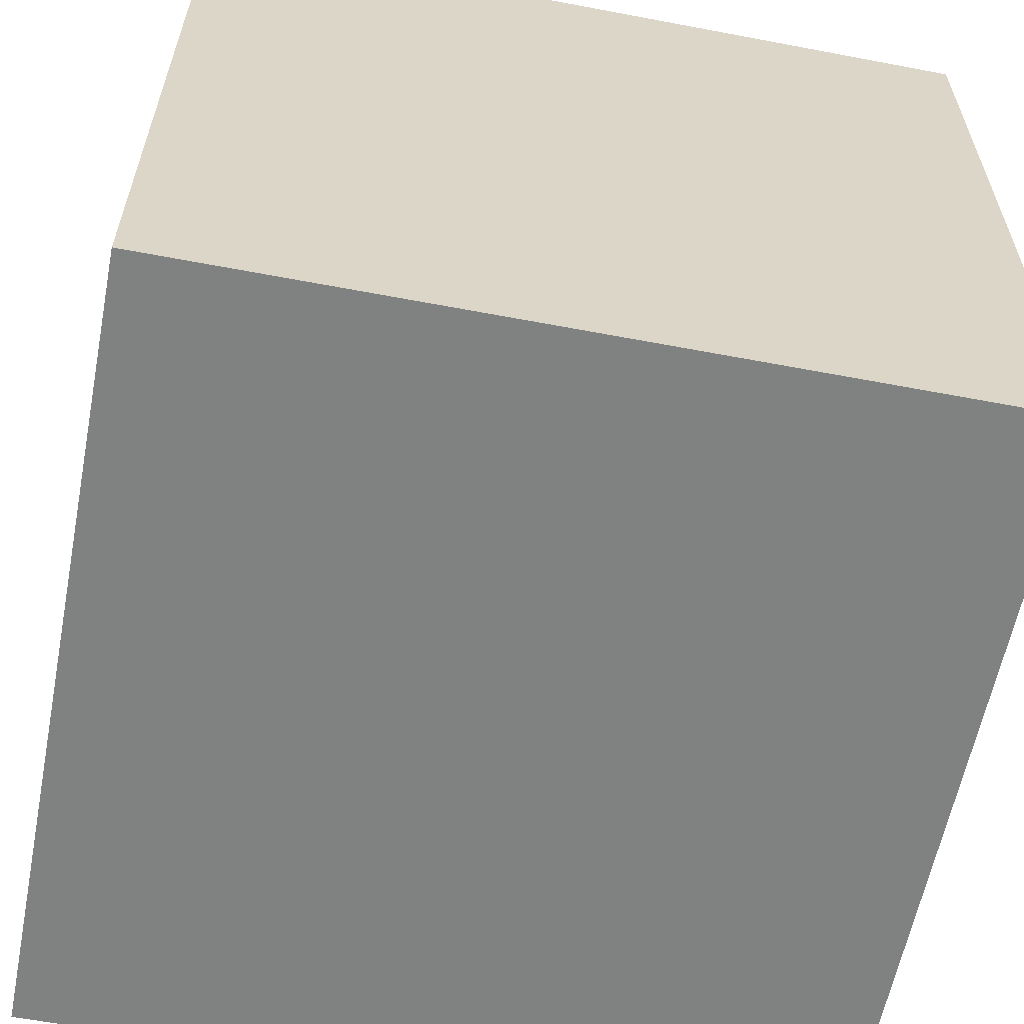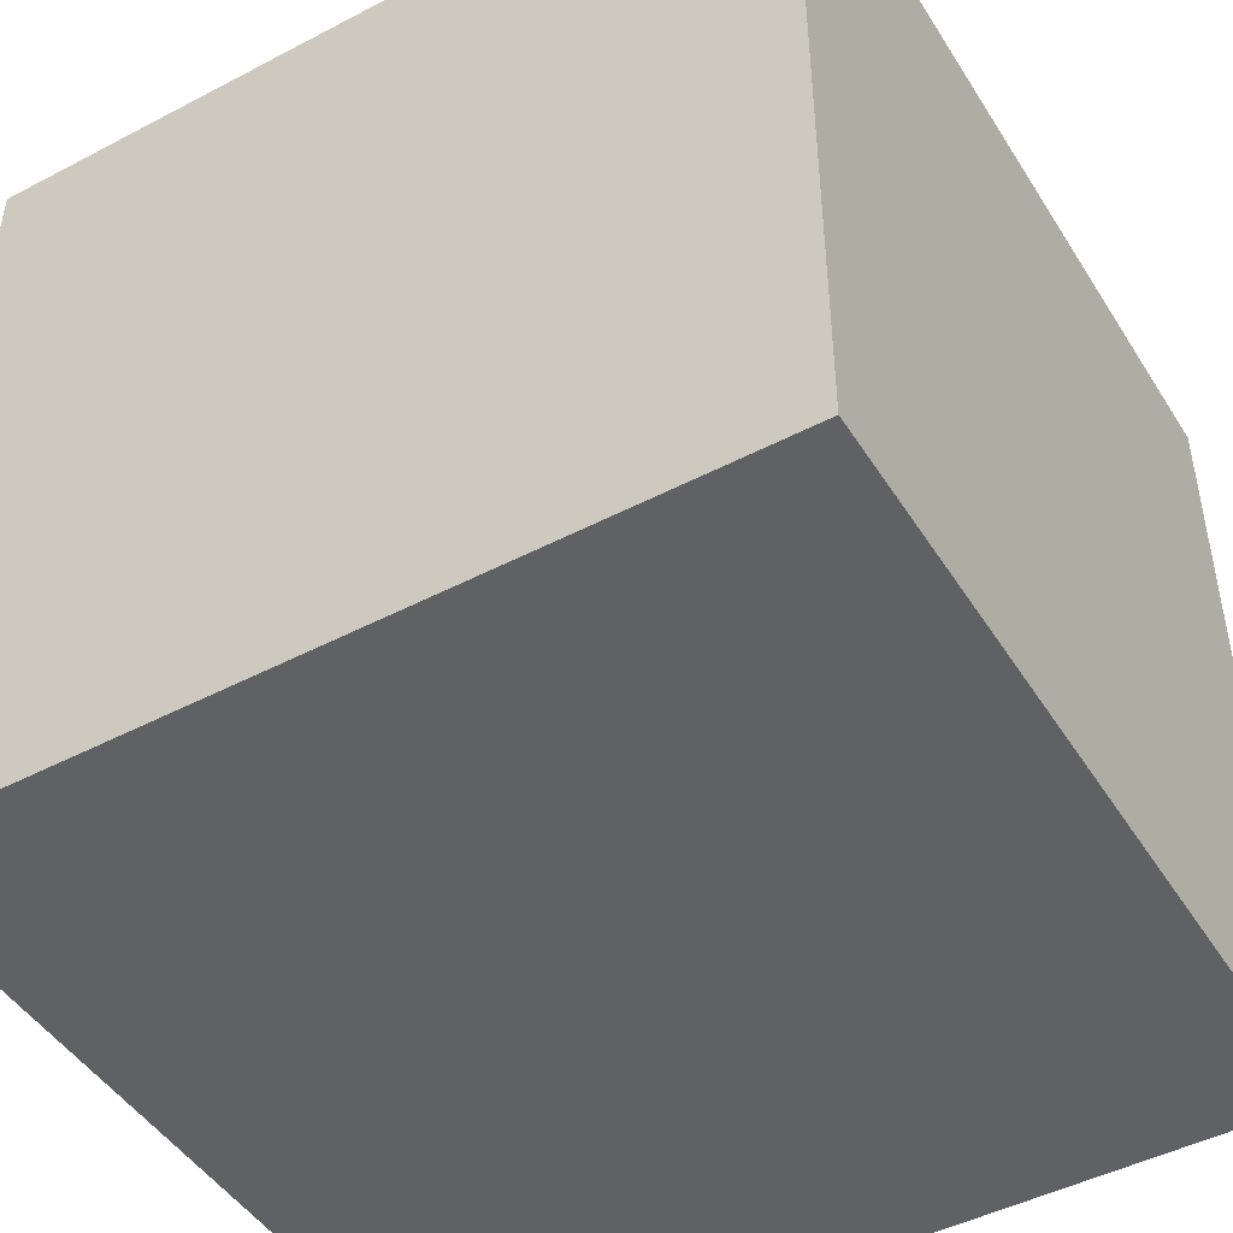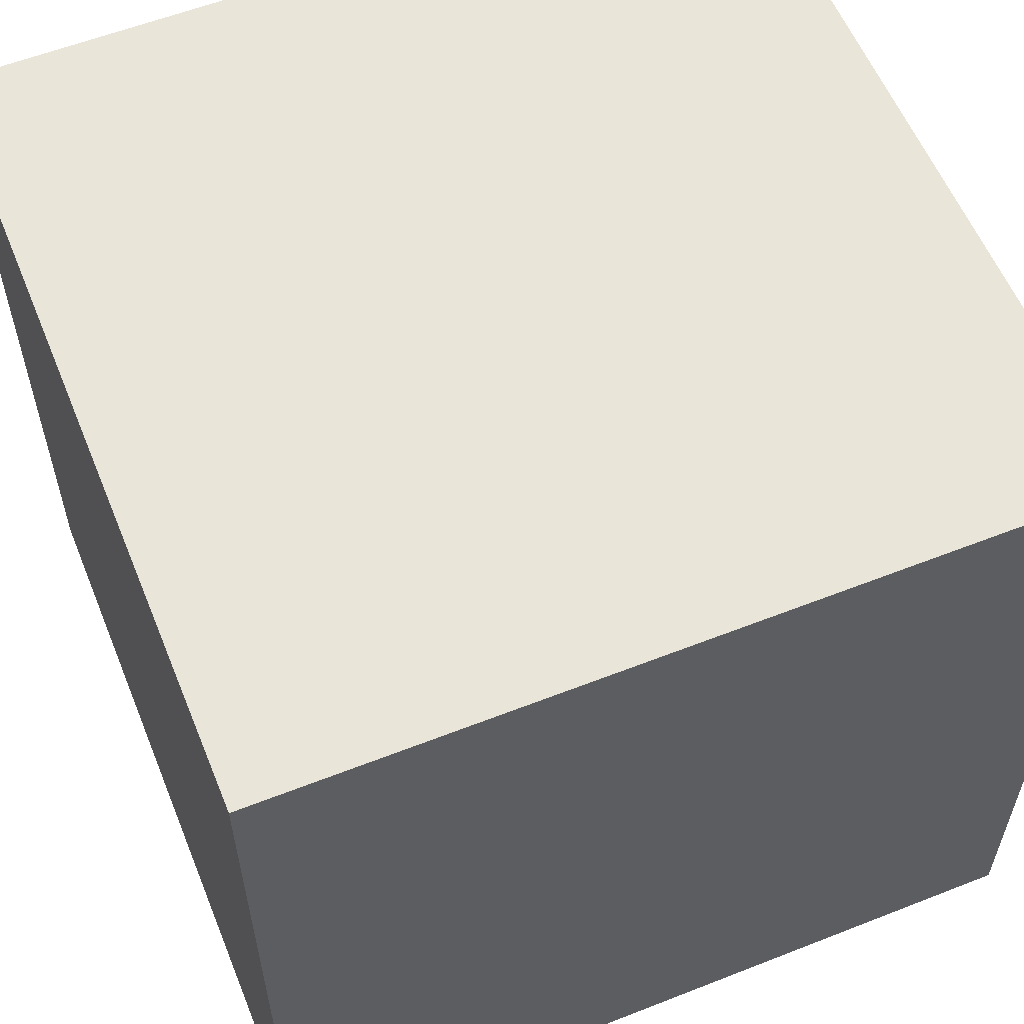
<metadata>
{"format":"obj","ext":"obj","renderer":"f3d","projection":"perspective","resolution":1024,"background":"white","views":[{"elev":-60.3,"azim":-101.0,"up":"+Y"},{"elev":-46.9,"azim":30.7,"up":"+Z"},{"elev":58.4,"azim":67.9,"up":"+Z"}]}
</metadata>
<code>
o
v -1.3 0 1.3
v -1.3 0 0.3
v -1.3 0 0.2
v -1.3 0 -0.6
v -1.3 0 -1.2
v -1.3 0.3 0.3
v -1.3 0.3 0.2
v -1.3 0.3 -0.5
v -1.3 0.3 -0.6
v -1.3 0.4 0.2
v -1.3 0.4 0.1
v -1.3 0.4 -0.4
v -1.3 0.4 -0.5
v -1.3 0.5 0.1
v -1.3 0.5 -0.4
v -1.3 0.7 1.3
v -1.3 0.7 1
v -1.3 0.7 -0.9
v -1.3 0.7 -1.2
v -1.3 0.8 1.3
v -1.3 0.8 1
v -1.3 0.8 0.9
v -1.3 0.8 -0.8
v -1.3 0.8 -0.9
v -1.3 0.8 -1
v -1.3 0.8 -1.2
v -1.3 0.9 0.9
v -1.3 0.9 0.8
v -1.3 0.9 -0.7
v -1.3 0.9 -0.8
v -1.3 0.9 -0.9
v -1.3 0.9 -1
v -1.3 1 -0.8
v -1.3 1 -0.9
v -1.3 1.5 0.9
v -1.3 1.5 0.8
v -1.3 1.5 -0.7
v -1.3 1.5 -0.8
v -1.3 1.6 1
v -1.3 1.6 0.9
v -1.3 1.6 -0.8
v -1.3 1.6 -0.9
v -1.3 1.7 1.3
v -1.3 1.7 1
v -1.3 1.7 -0.9
v -1.3 1.7 -1.2
v -1.3 2 0.1
v -1.3 2 -0.4
v -1.3 2.1 0.2
v -1.3 2.1 0.1
v -1.3 2.1 1.192e-07
v -1.3 2.1 -0.4
v -1.3 2.1 -0.5
v -1.3 2.2 0.3
v -1.3 2.2 0.2
v -1.3 2.2 0.1
v -1.3 2.2 1.192e-07
v -1.3 2.2 -0.5
v -1.3 2.2 -0.6
v -1.3 2.3 0.2
v -1.3 2.3 0.1
v -1.3 2.5 1.3
v -1.3 2.5 0.3
v -1.3 2.5 0.2
v -1.3 2.5 -0.6
v -1.3 2.5 -1.2
v 1.2 0 1.3
v 1.2 0 0.3
v 1.2 0 0.2
v 1.2 0 -0.6
v 1.2 0 -1.2
v 1.2 0.3 0.3
v 1.2 0.3 0.2
v 1.2 0.3 -0.5
v 1.2 0.3 -0.6
v 1.2 0.4 0.2
v 1.2 0.4 0.1
v 1.2 0.4 -0.4
v 1.2 0.4 -0.5
v 1.2 0.5 0.1
v 1.2 0.5 -0.4
v 1.2 0.7 1.3
v 1.2 0.7 1
v 1.2 0.7 -0.9
v 1.2 0.7 -1.2
v 1.2 0.8 1.3
v 1.2 0.8 1
v 1.2 0.8 0.9
v 1.2 0.8 -0.8
v 1.2 0.8 -0.9
v 1.2 0.8 -1.2
v 1.2 0.9 0.9
v 1.2 0.9 0.8
v 1.2 0.9 -0.7
v 1.2 0.9 -0.8
v 1.2 1.5 0.9
v 1.2 1.5 0.8
v 1.2 1.5 -0.7
v 1.2 1.5 -0.8
v 1.2 1.6 1
v 1.2 1.6 0.9
v 1.2 1.6 -0.8
v 1.2 1.6 -0.9
v 1.2 1.7 1.3
v 1.2 1.7 1
v 1.2 1.7 -0.9
v 1.2 1.7 -1.2
v 1.2 2 0.1
v 1.2 2 -0.4
v 1.2 2.1 0.2
v 1.2 2.1 0.1
v 1.2 2.1 1.192e-07
v 1.2 2.1 -0.4
v 1.2 2.1 -0.5
v 1.2 2.2 0.3
v 1.2 2.2 0.2
v 1.2 2.2 0.1
v 1.2 2.2 1.192e-07
v 1.2 2.2 -0.5
v 1.2 2.2 -0.6
v 1.2 2.3 0.2
v 1.2 2.3 0.1
v 1.2 2.5 1.3
v 1.2 2.5 0.3
v 1.2 2.5 0.2
v 1.2 2.5 -0.6
v 1.2 2.5 -1.2
v -1.3 0 1.3
v -1.3 0.7 1.3
v -1.3 0.8 1.3
v -1.3 1.7 1.3
v -1.3 2.5 1.3
v -1.1 0.8 1.3
v -1.1 0.9 1.3
v -1 0.7 1.3
v -1 0.8 1.3
v -1 0.9 1.3
v -1 1 1.3
v -1 1.6 1.3
v -1 1.7 1.3
v -0.9 0.8 1.3
v -0.9 0.9 1.3
v -0.9 1 1.3
v -0.9 1.5 1.3
v -0.9 1.6 1.3
v -0.8 0.9 1.3
v -0.8 1.5 1.3
v -0.3 0 1.3
v -0.3 0.3 1.3
v -0.3 2.2 1.3
v -0.3 2.5 1.3
v -0.2 0 1.3
v -0.2 0.3 1.3
v -0.2 0.4 1.3
v -0.2 2.1 1.3
v -0.2 2.2 1.3
v -0.2 2.3 1.3
v -0.2 2.5 1.3
v -0.1 0.4 1.3
v -0.1 0.5 1.3
v -0.1 2 1.3
v -0.1 2.1 1.3
v -0.1 2.2 1.3
v -0.1 2.3 1.3
v -1.192e-07 2.1 1.3
v -1.192e-07 2.2 1.3
v 0.5 0.4 1.3
v 0.5 0.5 1.3
v 0.5 2 1.3
v 0.5 2.1 1.3
v 0.6 0.3 1.3
v 0.6 0.4 1.3
v 0.6 2.1 1.3
v 0.6 2.2 1.3
v 0.7 0 1.3
v 0.7 0.3 1.3
v 0.7 0.9 1.3
v 0.7 1.5 1.3
v 0.7 2.2 1.3
v 0.7 2.5 1.3
v 0.8 0.8 1.3
v 0.8 0.9 1.3
v 0.8 1 1.3
v 0.8 1.5 1.3
v 0.8 1.6 1.3
v 0.9 0.7 1.3
v 0.9 0.8 1.3
v 0.9 0.9 1.3
v 0.9 1 1.3
v 0.9 1.6 1.3
v 0.9 1.7 1.3
v 1 0.8 1.3
v 1 0.9 1.3
v 1.2 0 1.3
v 1.2 0.7 1.3
v 1.2 0.8 1.3
v 1.2 1.7 1.3
v 1.2 2.5 1.3
v -1.3 0 -1.2
v -1.3 0.7 -1.2
v -1.3 0.8 -1.2
v -1.3 1.7 -1.2
v -1.3 2.5 -1.2
v -1 0.7 -1.2
v -1 0.8 -1.2
v -1 1.6 -1.2
v -1 1.7 -1.2
v -0.9 0.8 -1.2
v -0.9 0.9 -1.2
v -0.9 1.5 -1.2
v -0.9 1.6 -1.2
v -0.8 0.9 -1.2
v -0.8 1.5 -1.2
v -0.3 0 -1.2
v -0.3 0.3 -1.2
v -0.3 2.2 -1.2
v -0.3 2.5 -1.2
v -0.2 0 -1.2
v -0.2 0.3 -1.2
v -0.2 0.4 -1.2
v -0.2 2.1 -1.2
v -0.2 2.2 -1.2
v -0.2 2.3 -1.2
v -0.2 2.5 -1.2
v -0.1 0.4 -1.2
v -0.1 0.5 -1.2
v -0.1 2 -1.2
v -0.1 2.1 -1.2
v -0.1 2.2 -1.2
v -0.1 2.3 -1.2
v -1.192e-07 2.1 -1.2
v -1.192e-07 2.2 -1.2
v 0.5 0.4 -1.2
v 0.5 0.5 -1.2
v 0.5 2 -1.2
v 0.5 2.1 -1.2
v 0.6 0.3 -1.2
v 0.6 0.4 -1.2
v 0.6 2.1 -1.2
v 0.6 2.2 -1.2
v 0.7 0 -1.2
v 0.7 0.3 -1.2
v 0.7 0.9 -1.2
v 0.7 1.5 -1.2
v 0.7 2.2 -1.2
v 0.7 2.5 -1.2
v 0.8 0.8 -1.2
v 0.8 0.9 -1.2
v 0.8 1 -1.2
v 0.8 1.5 -1.2
v 0.8 1.6 -1.2
v 0.9 0.7 -1.2
v 0.9 0.8 -1.2
v 0.9 0.9 -1.2
v 0.9 1 -1.2
v 0.9 1.6 -1.2
v 0.9 1.7 -1.2
v 1 0.8 -1.2
v 1 0.9 -1.2
v 1.2 0 -1.2
v 1.2 0.7 -1.2
v 1.2 0.8 -1.2
v 1.2 1.7 -1.2
v 1.2 2.5 -1.2
v -1.3 0 1.3
v -0.3 0 1.3
v -0.2 0 1.3
v 0.7 0 1.3
v 1.2 0 1.3
v -0.2 0 1.1
v -0.1 0 1.1
v -0.3 0 1
v -0.2 0 1
v -0.1 0 1
v -1.192e-07 0 1
v 0.6 0 1
v 0.7 0 1
v -0.2 0 0.9
v -0.1 0 0.9
v -1.192e-07 0 0.9
v 0.5 0 0.9
v 0.6 0 0.9
v -0.1 0 0.8
v 0.5 0 0.8
v -1.3 0 0.3
v -0.9 0 0.3
v 0.9 0 0.3
v 1.2 0 0.3
v -1.3 0 0.2
v -1 0 0.2
v -0.9 0 0.2
v -0.8 0 0.2
v 0.8 0 0.2
v 0.9 0 0.2
v 1.2 0 0.2
v -1 0 0.1
v -0.9 0 0.1
v -0.8 0 0.1
v -0.7 0 0.1
v 0.7 0 0.1
v 0.8 0 0.1
v -0.9 0 1.192e-07
v -0.8 0 1.192e-07
v -0.8 0 -0.4
v -0.7 0 -0.4
v 0.7 0 -0.4
v 0.8 0 -0.4
v -0.9 0 -0.5
v -0.8 0 -0.5
v 0.8 0 -0.5
v 0.9 0 -0.5
v -1.3 0 -0.6
v -0.9 0 -0.6
v 0.9 0 -0.6
v 1.2 0 -0.6
v -0.1 0 -0.7
v 0.5 0 -0.7
v -0.2 0 -0.8
v -0.1 0 -0.8
v 0.5 0 -0.8
v 0.6 0 -0.8
v -0.3 0 -0.9
v -0.2 0 -0.9
v 0.6 0 -0.9
v 0.7 0 -0.9
v -1.3 0 -1.2
v -0.3 0 -1.2
v -0.2 0 -1.2
v 0.7 0 -1.2
v 1.2 0 -1.2
v -1.3 2.5 1.3
v -0.3 2.5 1.3
v -0.2 2.5 1.3
v 0.7 2.5 1.3
v 1.2 2.5 1.3
v -0.3 2.5 1
v -0.2 2.5 1
v 0.6 2.5 1
v 0.7 2.5 1
v -0.2 2.5 0.9
v -0.1 2.5 0.9
v 0.5 2.5 0.9
v 0.6 2.5 0.9
v -0.1 2.5 0.8
v 0.5 2.5 0.8
v -1.3 2.5 0.3
v -1 2.5 0.3
v 0.9 2.5 0.3
v 1.2 2.5 0.3
v -1.3 2.5 0.2
v -1 2.5 0.2
v -0.9 2.5 0.2
v 0.8 2.5 0.2
v 0.9 2.5 0.2
v 1.2 2.5 0.2
v -0.9 2.5 0.1
v -0.8 2.5 0.1
v 0.7 2.5 0.1
v 0.8 2.5 0.1
v -0.9 2.5 -0.4
v -0.8 2.5 -0.4
v 0.7 2.5 -0.4
v 0.8 2.5 -0.4
v -1 2.5 -0.5
v -0.9 2.5 -0.5
v 0.8 2.5 -0.5
v 0.9 2.5 -0.5
v -1.3 2.5 -0.6
v -1 2.5 -0.6
v 0.9 2.5 -0.6
v 1.2 2.5 -0.6
v -0.1 2.5 -0.7
v 0.5 2.5 -0.7
v -0.2 2.5 -0.8
v -0.1 2.5 -0.8
v -1.192e-07 2.5 -0.8
v 0.5 2.5 -0.8
v 0.6 2.5 -0.8
v -0.3 2.5 -0.9
v -0.2 2.5 -0.9
v -0.1 2.5 -0.9
v -1.192e-07 2.5 -0.9
v 0.6 2.5 -0.9
v 0.7 2.5 -0.9
v -0.2 2.5 -1
v -0.1 2.5 -1
v -1.3 2.5 -1.2
v -0.3 2.5 -1.2
v -0.2 2.5 -1.2
v 0.7 2.5 -1.2
v 1.2 2.5 -1.2
f 6 2 1
f 6 3 2
f 7 4 3
f 7 3 6
f 8 4 7
f 9 5 4
f 9 4 8
f 10 8 7
f 10 7 6
f 11 8 10
f 12 8 11
f 13 9 8
f 13 8 12
f 14 12 11
f 14 11 10
f 15 13 12
f 15 12 14
f 16 6 1
f 16 10 6
f 16 15 14
f 16 14 10
f 17 15 16
f 18 5 9
f 18 15 17
f 18 13 15
f 18 9 13
f 19 5 18
f 20 17 16
f 21 18 17
f 21 17 20
f 22 18 21
f 23 18 22
f 24 19 18
f 24 18 23
f 25 19 24
f 26 19 25
f 27 23 22
f 27 21 20
f 27 22 21
f 28 23 27
f 29 23 28
f 30 25 24
f 30 23 29
f 30 24 23
f 31 25 30
f 32 26 25
f 32 25 31
f 33 31 30
f 33 30 29
f 34 32 31
f 34 31 33
f 35 28 27
f 35 27 20
f 36 29 28
f 36 28 35
f 37 33 29
f 37 29 36
f 38 34 33
f 38 33 37
f 39 35 20
f 40 37 36
f 40 35 39
f 40 36 35
f 40 38 37
f 41 34 38
f 41 38 40
f 42 32 34
f 42 34 41
f 43 39 20
f 44 40 39
f 44 39 43
f 44 41 40
f 44 42 41
f 45 32 42
f 45 42 44
f 46 26 32
f 46 32 45
f 47 45 44
f 47 44 43
f 47 46 45
f 48 46 47
f 49 47 43
f 50 48 47
f 50 47 49
f 51 48 50
f 52 46 48
f 52 48 51
f 53 46 52
f 54 49 43
f 55 51 50
f 55 49 54
f 55 50 49
f 56 51 55
f 57 53 52
f 57 51 56
f 57 52 51
f 58 46 53
f 58 53 57
f 59 46 58
f 60 56 55
f 60 55 54
f 61 57 56
f 61 56 60
f 61 59 58
f 61 58 57
f 62 54 43
f 63 60 54
f 63 54 62
f 64 61 60
f 64 60 63
f 65 59 61
f 65 61 64
f 65 46 59
f 66 46 65
f 67 68 72
f 68 69 72
f 69 70 73
f 72 69 73
f 73 70 74
f 70 71 75
f 74 70 75
f 73 74 76
f 72 73 76
f 76 74 77
f 77 74 78
f 74 75 79
f 78 74 79
f 77 78 80
f 76 77 80
f 78 79 81
f 80 78 81
f 67 72 82
f 72 76 82
f 80 81 82
f 76 80 82
f 82 81 83
f 75 71 84
f 83 81 84
f 81 79 84
f 79 75 84
f 84 71 85
f 82 83 86
f 83 84 87
f 86 83 87
f 87 84 88
f 88 84 89
f 84 85 90
f 89 84 90
f 90 85 91
f 88 89 92
f 86 87 92
f 87 88 92
f 92 89 93
f 93 89 94
f 90 91 95
f 94 89 95
f 89 90 95
f 92 93 96
f 86 92 96
f 93 94 97
f 96 93 97
f 94 95 98
f 97 94 98
f 95 91 99
f 98 95 99
f 86 96 100
f 97 98 101
f 100 96 101
f 96 97 101
f 98 99 101
f 99 91 102
f 101 99 102
f 102 91 103
f 86 100 104
f 100 101 105
f 104 100 105
f 101 102 105
f 102 103 105
f 103 91 106
f 105 103 106
f 106 91 107
f 104 105 108
f 105 106 108
f 106 107 108
f 108 107 109
f 104 108 110
f 108 109 111
f 110 108 111
f 111 109 112
f 109 107 113
f 112 109 113
f 113 107 114
f 104 110 115
f 111 112 116
f 115 110 116
f 110 111 116
f 116 112 117
f 113 114 118
f 117 112 118
f 112 113 118
f 114 107 119
f 118 114 119
f 119 107 120
f 116 117 121
f 115 116 121
f 117 118 122
f 121 117 122
f 119 120 122
f 118 119 122
f 104 115 123
f 115 121 124
f 123 115 124
f 121 122 125
f 124 121 125
f 122 120 126
f 125 122 126
f 120 107 126
f 126 107 127
f 133 130 129
f 133 131 130
f 134 131 133
f 135 129 128
f 135 133 129
f 135 134 133
f 136 134 135
f 137 131 134
f 137 134 136
f 138 131 137
f 139 131 138
f 140 132 131
f 140 131 139
f 141 136 135
f 141 137 136
f 141 138 137
f 142 138 141
f 143 139 138
f 143 138 142
f 144 139 143
f 145 140 139
f 145 139 144
f 146 142 141
f 146 144 143
f 146 143 142
f 147 145 144
f 147 144 146
f 148 135 128
f 148 146 141
f 148 147 146
f 148 141 135
f 149 147 148
f 150 132 140
f 150 147 149
f 150 140 145
f 150 145 147
f 151 132 150
f 152 149 148
f 153 150 149
f 153 149 152
f 154 150 153
f 155 150 154
f 156 151 150
f 156 150 155
f 157 151 156
f 158 151 157
f 159 155 154
f 159 153 152
f 159 154 153
f 160 155 159
f 161 155 160
f 162 157 156
f 162 155 161
f 162 156 155
f 163 157 162
f 164 158 157
f 164 157 163
f 165 163 162
f 165 162 161
f 166 164 163
f 166 163 165
f 167 160 159
f 167 159 152
f 168 161 160
f 168 160 167
f 169 165 161
f 169 161 168
f 170 166 165
f 170 165 169
f 171 167 152
f 172 169 168
f 172 167 171
f 172 168 167
f 172 170 169
f 173 166 170
f 173 170 172
f 174 164 166
f 174 166 173
f 175 171 152
f 176 172 171
f 176 171 175
f 176 173 172
f 176 174 173
f 177 174 176
f 178 174 177
f 179 164 174
f 179 174 178
f 180 158 164
f 180 164 179
f 181 176 175
f 181 177 176
f 182 178 177
f 182 177 181
f 183 178 182
f 184 179 178
f 184 178 183
f 184 180 179
f 185 180 184
f 186 181 175
f 187 183 182
f 187 181 186
f 187 182 181
f 188 183 187
f 189 185 184
f 189 183 188
f 189 184 183
f 190 180 185
f 190 185 189
f 191 180 190
f 192 188 187
f 192 187 186
f 193 189 188
f 193 188 192
f 193 191 190
f 193 190 189
f 194 186 175
f 195 192 186
f 195 186 194
f 196 193 192
f 196 192 195
f 197 191 193
f 197 193 196
f 197 180 191
f 198 180 197
f 199 200 204
f 200 201 204
f 201 202 205
f 204 201 205
f 205 202 206
f 202 203 207
f 206 202 207
f 205 206 208
f 204 205 208
f 208 206 209
f 209 206 210
f 206 207 211
f 210 206 211
f 209 210 212
f 208 209 212
f 210 211 213
f 212 210 213
f 199 204 214
f 204 208 214
f 212 213 214
f 208 212 214
f 214 213 215
f 207 203 216
f 215 213 216
f 213 211 216
f 211 207 216
f 216 203 217
f 214 215 218
f 215 216 219
f 218 215 219
f 219 216 220
f 220 216 221
f 216 217 222
f 221 216 222
f 222 217 223
f 223 217 224
f 220 221 225
f 218 219 225
f 219 220 225
f 225 221 226
f 226 221 227
f 222 223 228
f 227 221 228
f 221 222 228
f 228 223 229
f 223 224 230
f 229 223 230
f 228 229 231
f 227 228 231
f 229 230 232
f 231 229 232
f 225 226 233
f 218 225 233
f 226 227 234
f 233 226 234
f 227 231 235
f 234 227 235
f 231 232 236
f 235 231 236
f 218 233 237
f 234 235 238
f 237 233 238
f 233 234 238
f 235 236 238
f 236 232 239
f 238 236 239
f 232 230 240
f 239 232 240
f 218 237 241
f 237 238 242
f 241 237 242
f 238 239 242
f 239 240 242
f 242 240 243
f 243 240 244
f 240 230 245
f 244 240 245
f 230 224 246
f 245 230 246
f 241 242 247
f 242 243 247
f 243 244 248
f 247 243 248
f 248 244 249
f 244 245 250
f 249 244 250
f 245 246 250
f 250 246 251
f 241 247 252
f 248 249 253
f 252 247 253
f 247 248 253
f 253 249 254
f 250 251 255
f 254 249 255
f 249 250 255
f 251 246 256
f 255 251 256
f 256 246 257
f 253 254 258
f 252 253 258
f 254 255 259
f 258 254 259
f 256 257 259
f 255 256 259
f 241 252 260
f 252 258 261
f 260 252 261
f 258 259 262
f 261 258 262
f 259 257 263
f 262 259 263
f 257 246 263
f 263 246 264
f 270 267 266
f 270 268 267
f 271 268 270
f 272 266 265
f 272 270 266
f 272 271 270
f 273 271 272
f 274 268 271
f 274 271 273
f 275 268 274
f 276 268 275
f 277 269 268
f 277 268 276
f 278 273 272
f 278 274 273
f 278 275 274
f 279 275 278
f 280 276 275
f 280 275 279
f 281 276 280
f 282 277 276
f 282 276 281
f 283 279 278
f 283 281 280
f 283 280 279
f 284 282 281
f 284 281 283
f 285 272 265
f 285 283 278
f 285 284 283
f 285 278 272
f 286 284 285
f 287 269 277
f 287 284 286
f 287 277 282
f 287 282 284
f 288 269 287
f 289 286 285
f 290 286 289
f 291 287 286
f 291 286 290
f 292 287 291
f 293 287 292
f 294 288 287
f 294 287 293
f 295 288 294
f 296 290 289
f 296 291 290
f 296 292 291
f 297 292 296
f 298 293 292
f 298 292 297
f 299 293 298
f 300 293 299
f 301 295 294
f 301 293 300
f 301 294 293
f 302 297 296
f 302 299 298
f 302 298 297
f 303 299 302
f 304 303 302
f 304 299 303
f 305 300 299
f 305 299 304
f 306 301 300
f 306 300 305
f 307 295 301
f 307 301 306
f 308 304 302
f 308 302 296
f 309 306 305
f 309 304 308
f 309 305 304
f 309 307 306
f 310 295 307
f 310 307 309
f 311 295 310
f 312 308 296
f 312 296 289
f 313 309 308
f 313 308 312
f 313 311 310
f 313 310 309
f 314 295 311
f 314 311 313
f 315 295 314
f 316 313 312
f 316 314 313
f 316 315 314
f 317 315 316
f 318 316 312
f 319 317 316
f 319 316 318
f 320 315 317
f 320 317 319
f 321 315 320
f 322 318 312
f 323 319 318
f 323 318 322
f 323 320 319
f 323 321 320
f 324 315 321
f 324 321 323
f 325 315 324
f 326 322 312
f 327 323 322
f 327 322 326
f 328 324 323
f 328 323 327
f 328 325 324
f 329 315 325
f 329 325 328
f 330 315 329
f 331 332 336
f 332 333 336
f 333 334 337
f 336 333 337
f 337 334 338
f 334 335 339
f 338 334 339
f 337 338 340
f 336 337 340
f 340 338 341
f 341 338 342
f 338 339 343
f 342 338 343
f 341 342 344
f 340 341 344
f 342 343 345
f 344 342 345
f 331 336 346
f 336 340 346
f 344 345 346
f 340 344 346
f 346 345 347
f 339 335 348
f 347 345 348
f 345 343 348
f 343 339 348
f 348 335 349
f 346 347 350
f 347 348 351
f 350 347 351
f 351 348 352
f 352 348 353
f 348 349 354
f 353 348 354
f 354 349 355
f 352 353 356
f 350 351 356
f 351 352 356
f 356 353 357
f 357 353 358
f 354 355 359
f 358 353 359
f 353 354 359
f 356 357 360
f 350 356 360
f 357 358 361
f 360 357 361
f 358 359 362
f 361 358 362
f 359 355 363
f 362 359 363
f 350 360 364
f 361 362 365
f 364 360 365
f 360 361 365
f 362 363 365
f 363 355 366
f 365 363 366
f 366 355 367
f 350 364 368
f 364 365 369
f 368 364 369
f 365 366 369
f 366 367 369
f 367 355 370
f 369 367 370
f 370 355 371
f 368 369 372
f 369 370 372
f 370 371 372
f 372 371 373
f 368 372 374
f 372 373 375
f 374 372 375
f 375 373 376
f 373 371 377
f 376 373 377
f 377 371 378
f 368 374 379
f 375 376 380
f 379 374 380
f 374 375 380
f 380 376 381
f 377 378 382
f 381 376 382
f 376 377 382
f 378 371 383
f 382 378 383
f 383 371 384
f 380 381 385
f 379 380 385
f 381 382 386
f 385 381 386
f 383 384 386
f 382 383 386
f 368 379 387
f 379 385 388
f 387 379 388
f 385 386 389
f 388 385 389
f 386 384 390
f 389 386 390
f 384 371 390
f 390 371 391

</code>
